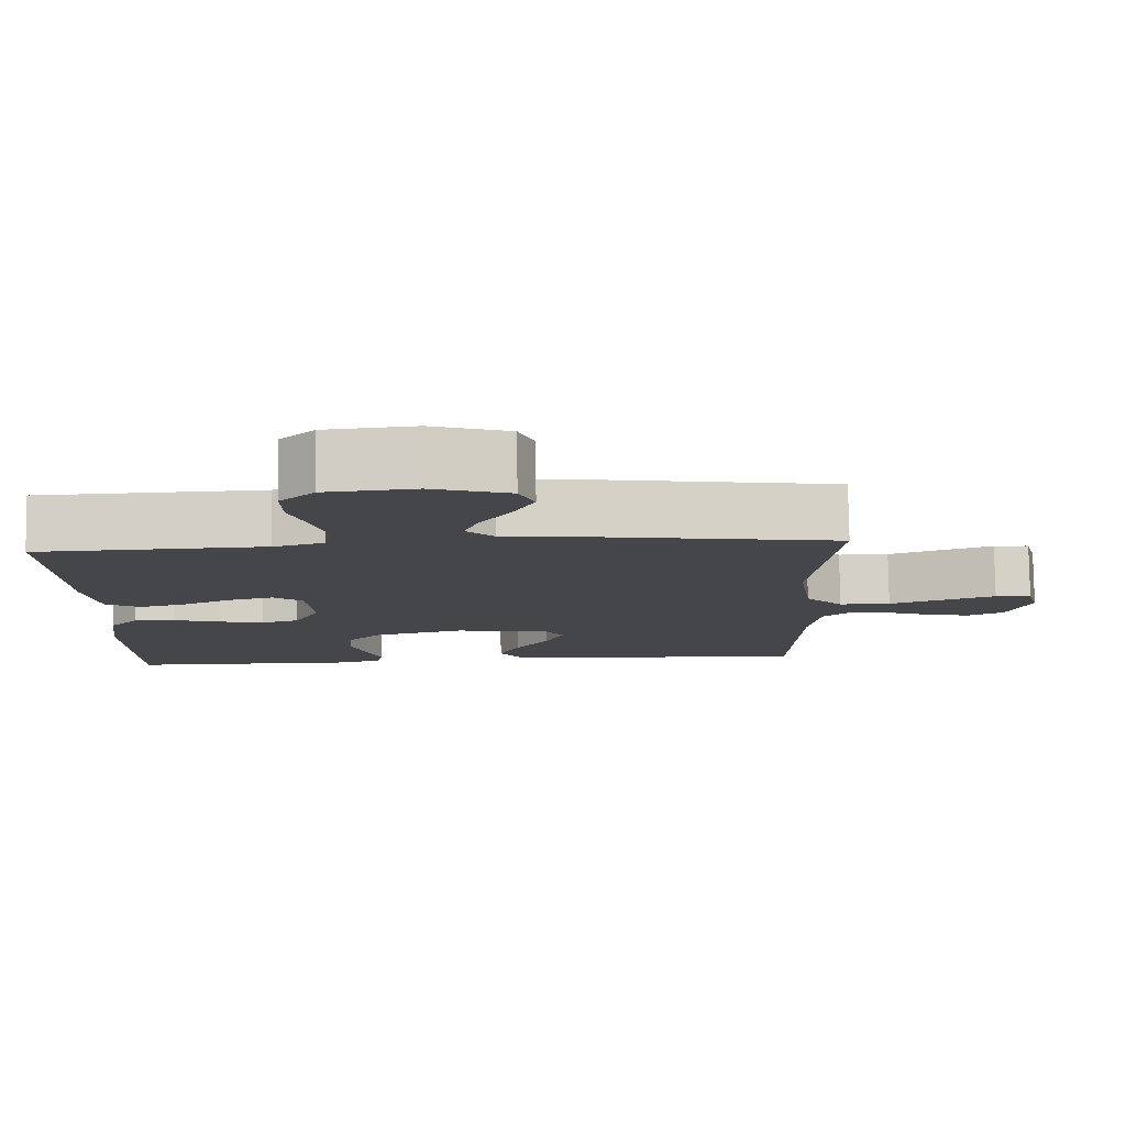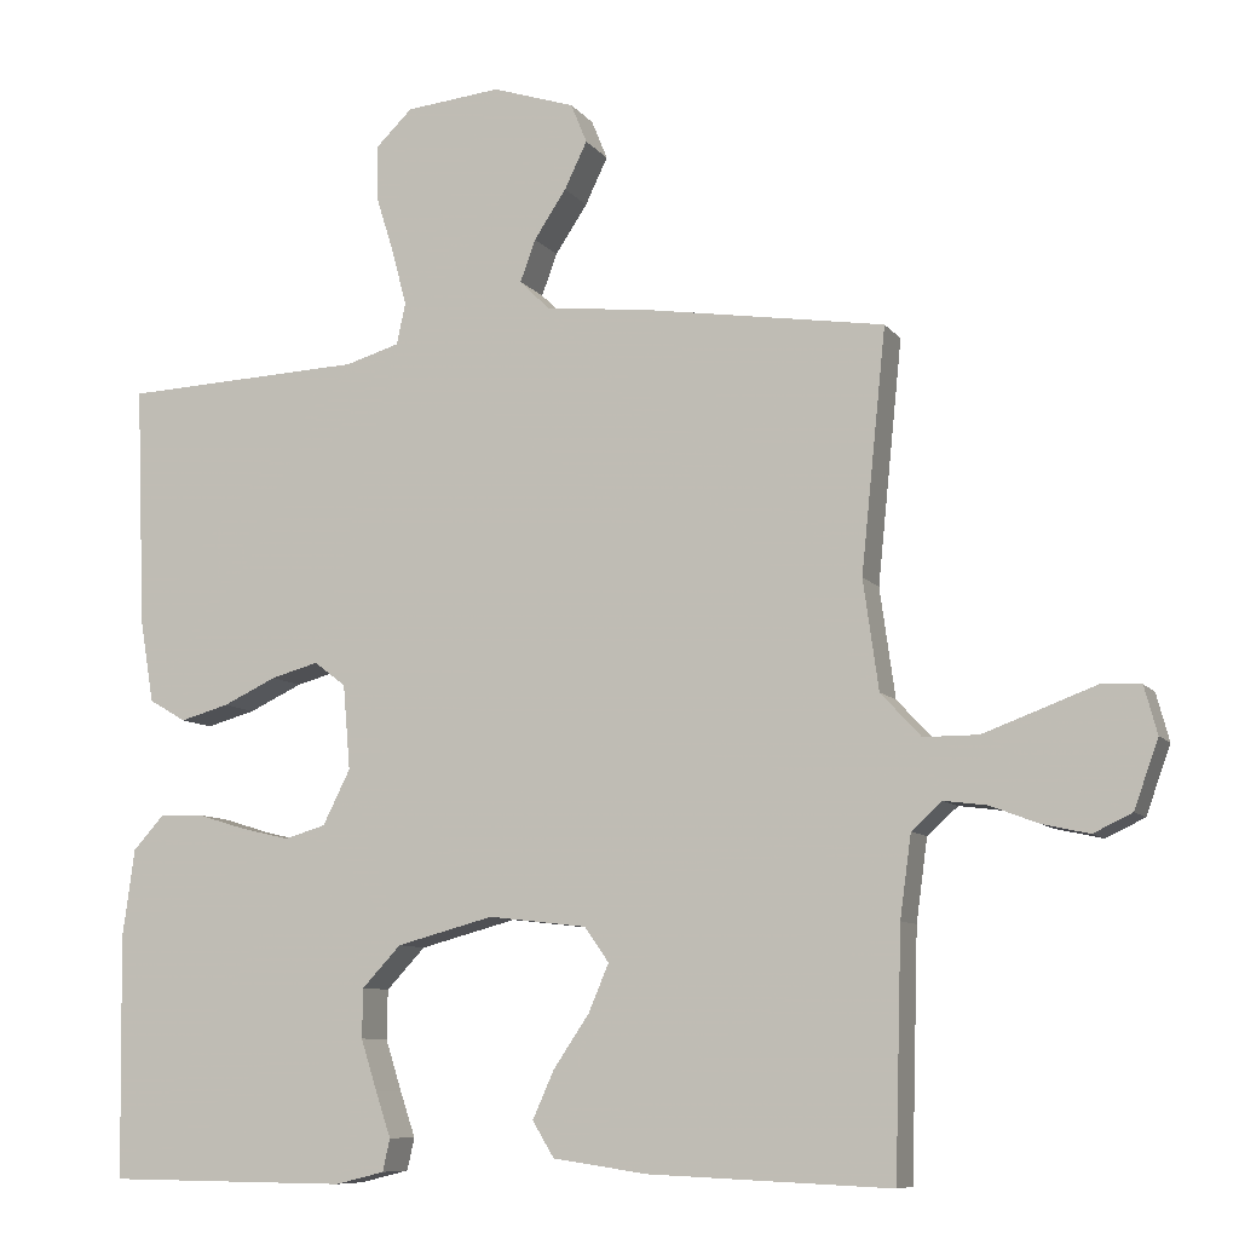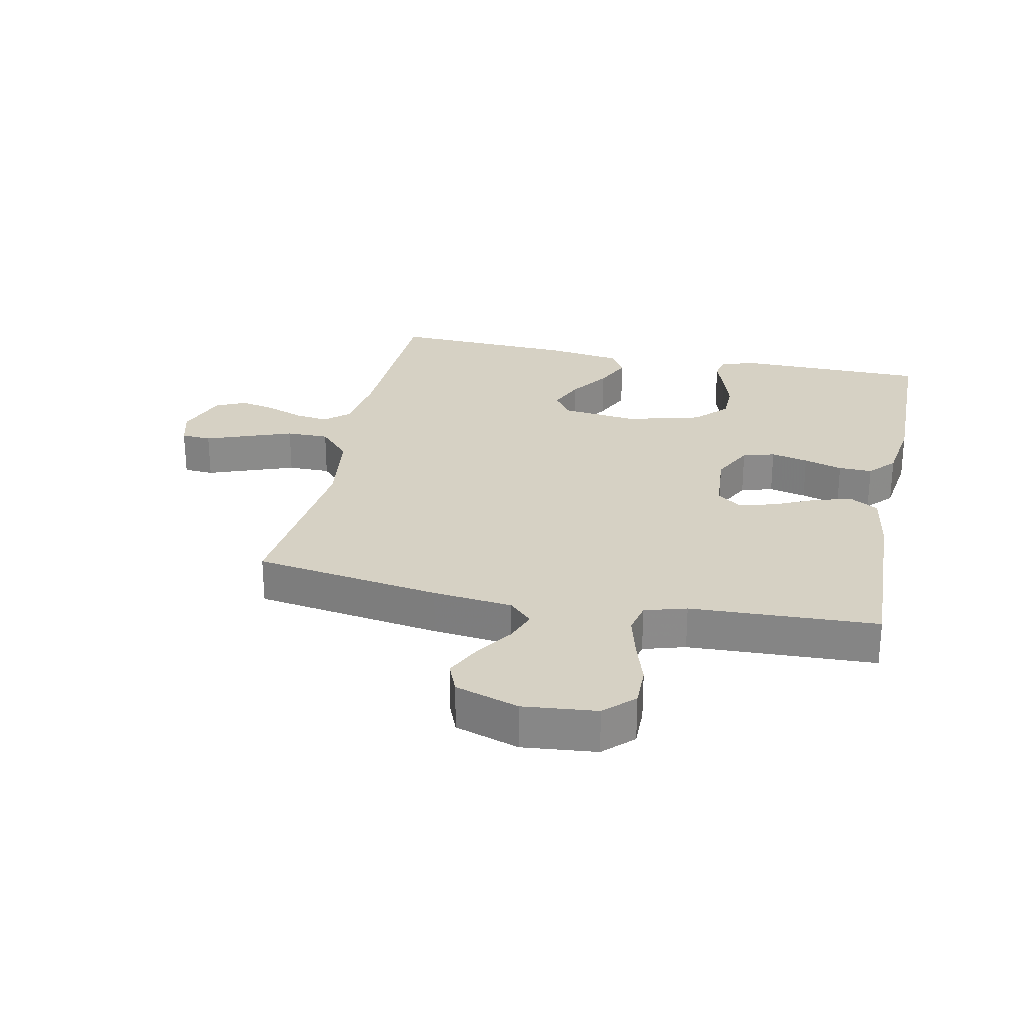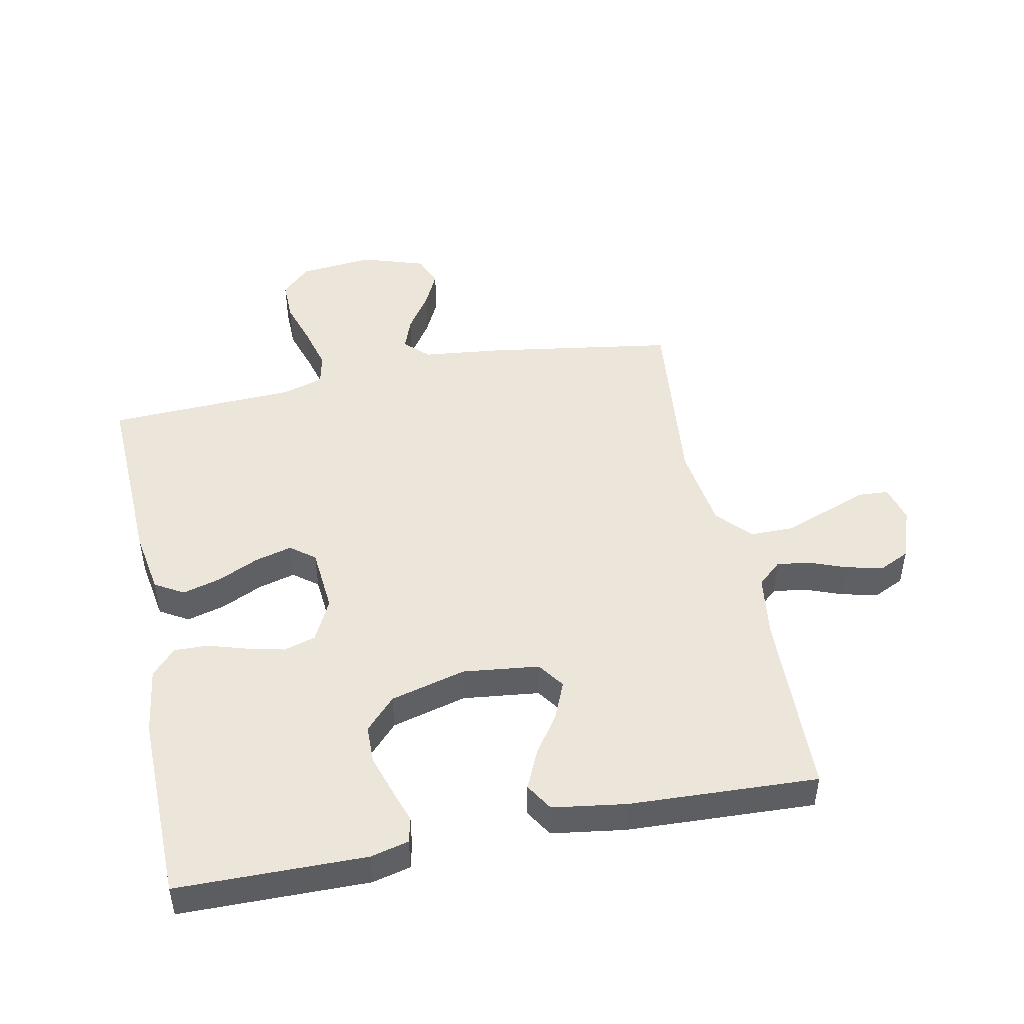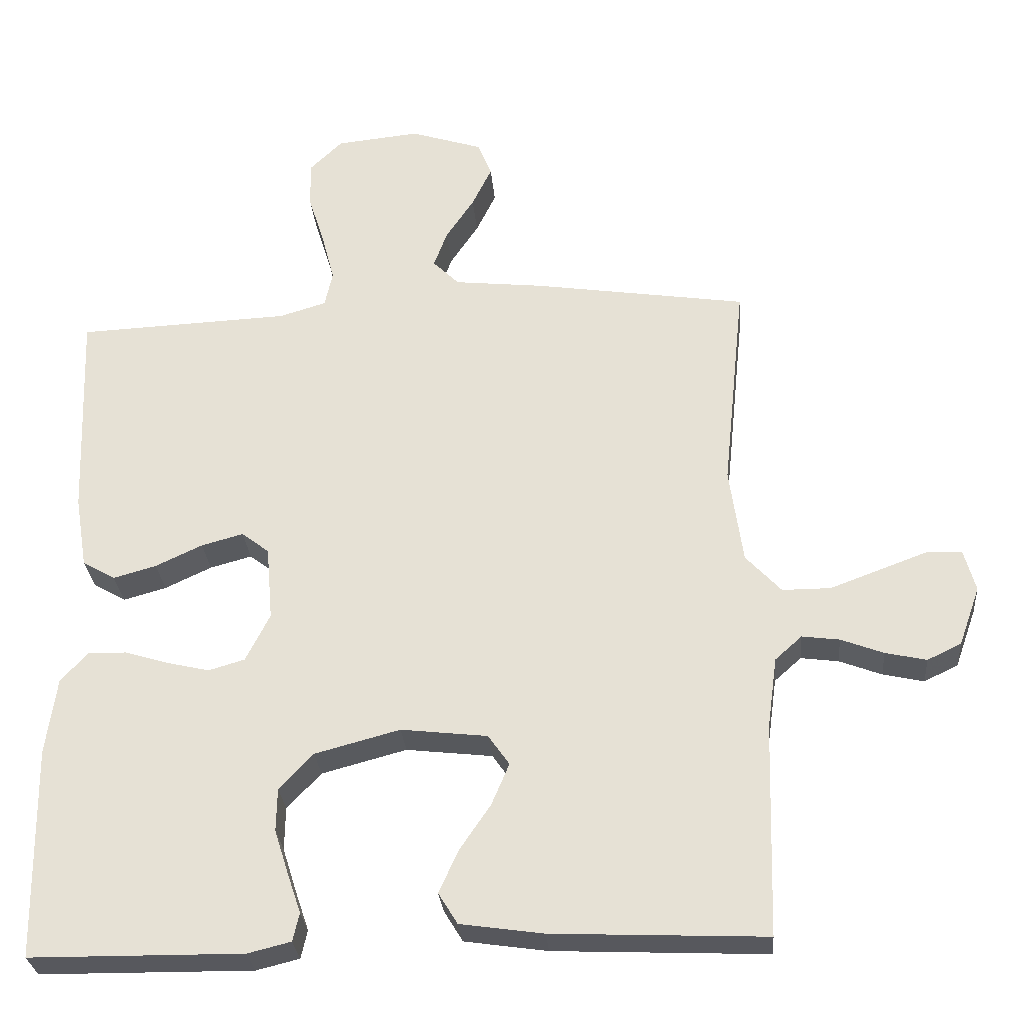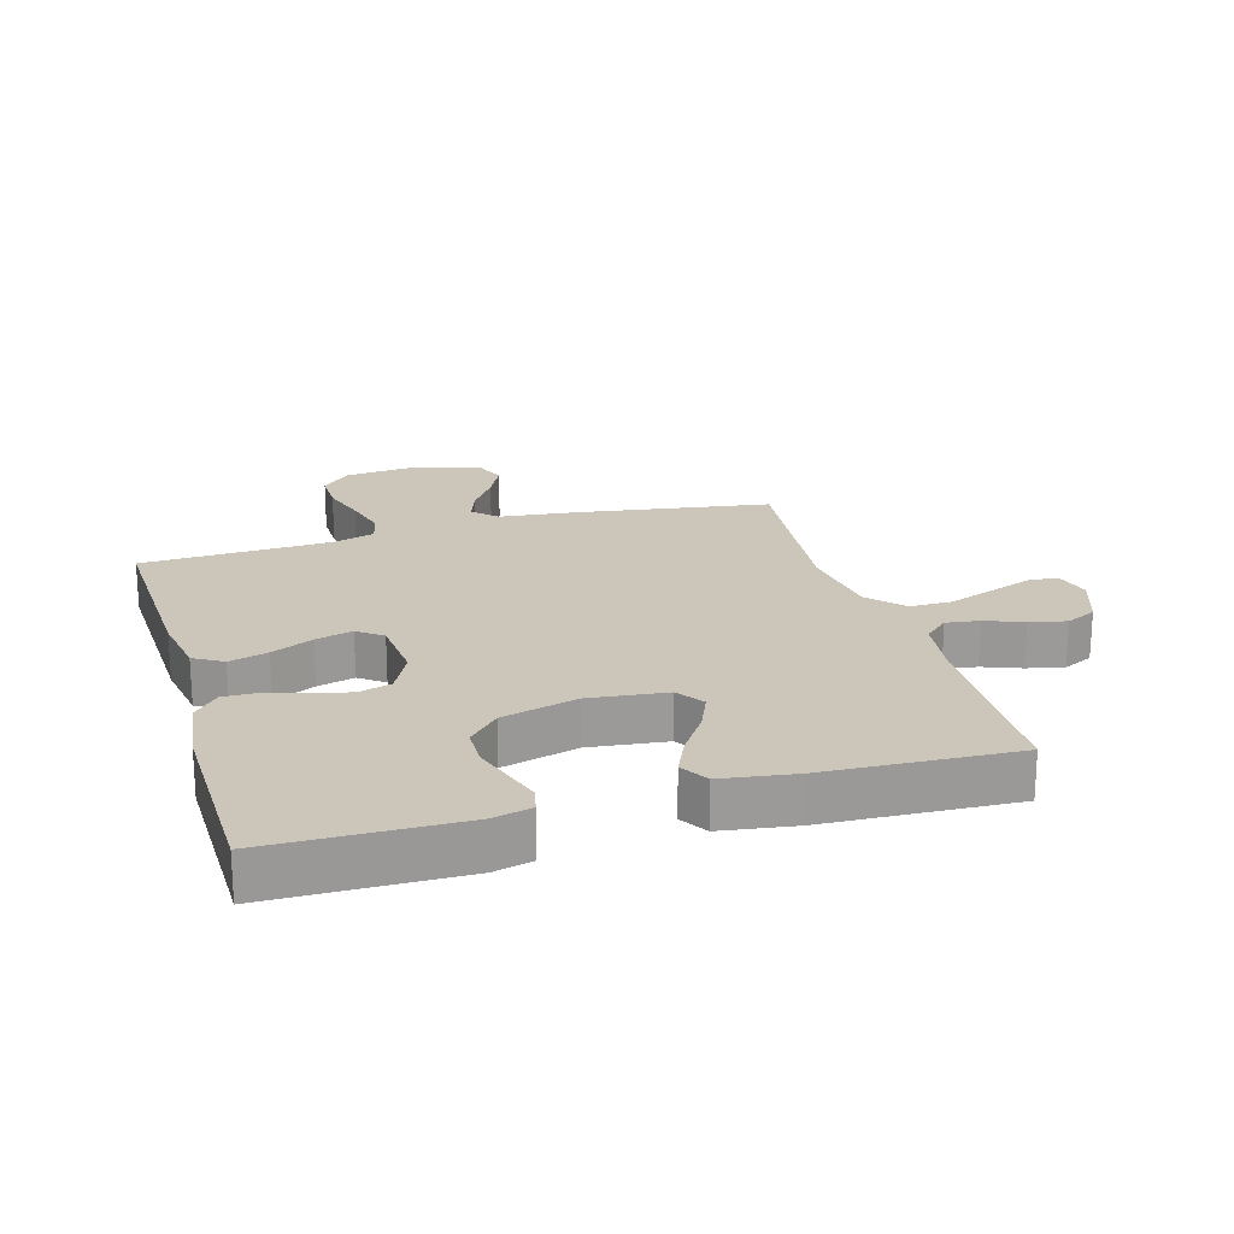
<metadata>
{"format":"obj","ext":"obj","renderer":"f3d","projection":"perspective","resolution":1024,"background":"white","views":[{"elev":80.0,"azim":179.2,"up":"+Z"},{"elev":-8.8,"azim":-159.0,"up":"+Z"},{"elev":26.7,"azim":11.9,"up":"+Y"},{"elev":47.4,"azim":168.6,"up":"+Y"},{"elev":-29.0,"azim":-175.2,"up":"+Z"},{"elev":21.0,"azim":163.8,"up":"+Y"}]}
</metadata>
<code>
v -0.5 0.07 -0.5
v -0.509 0.07 -0.2
v -0.523 0.07 -0.098
v -0.561 0.07 -0.064
v -0.614 0.07 -0.071
v -0.674 0.07 -0.094
v -0.732 0.07 -0.107
v -0.78 0.07 -0.084
v -0.81 0.07 0
v -0.794 0.07 0.059
v -0.746 0.07 0.062
v -0.679 0.07 0.037
v -0.606 0.07 0.01
v -0.538 0.07 0.01
v -0.488 0.07 0.064
v -0.469 0.07 0.2
v -0.5 0.07 0.5
v -0.2 0.07 0.546
v -0.072 0.07 0.56
v -0.035 0.07 0.597
v -0.054 0.07 0.649
v -0.094 0.07 0.709
v -0.122 0.07 0.767
v -0.102 0.07 0.816
v 0 0.07 0.849
v 0.118 0.07 0.837
v 0.164 0.07 0.792
v 0.163 0.07 0.726
v 0.14 0.07 0.653
v 0.122 0.07 0.584
v 0.133 0.07 0.533
v 0.2 0.07 0.513
v 0.5 0.07 0.5
v 0.488 0.07 0.2
v 0.471 0.07 0.098
v 0.425 0.07 0.071
v 0.364 0.07 0.088
v 0.298 0.07 0.119
v 0.239 0.07 0.135
v 0.2 0.07 0.105
v 0.191 0.07 0
v 0.225 0.07 -0.068
v 0.276 0.07 -0.083
v 0.336 0.07 -0.069
v 0.398 0.07 -0.05
v 0.452 0.07 -0.049
v 0.49 0.07 -0.091
v 0.505 0.07 -0.2
v 0.5 0.07 -0.5
v 0.2 0.07 -0.503
v 0.139 0.07 -0.488
v 0.13 0.07 -0.448
v 0.149 0.07 -0.392
v 0.169 0.07 -0.329
v 0.168 0.07 -0.268
v 0.12 0.07 -0.217
v 0 0.07 -0.185
v -0.122 0.07 -0.199
v -0.152 0.07 -0.242
v -0.127 0.07 -0.301
v -0.083 0.07 -0.366
v -0.056 0.07 -0.426
v -0.083 0.07 -0.47
v -0.2 0.07 -0.487
v -0.5 0 -0.5
v -0.509 0 -0.2
v -0.523 0 -0.098
v -0.561 0 -0.064
v -0.614 0 -0.071
v -0.674 0 -0.094
v -0.732 0 -0.107
v -0.78 0 -0.084
v -0.81 0 0
v -0.794 0 0.059
v -0.746 0 0.062
v -0.679 0 0.037
v -0.606 0 0.01
v -0.538 0 0.01
v -0.488 0 0.064
v -0.469 0 0.2
v -0.5 0 0.5
v -0.2 0 0.546
v -0.072 0 0.56
v -0.035 0 0.597
v -0.054 0 0.649
v -0.094 0 0.709
v -0.122 0 0.767
v -0.102 0 0.816
v 0 0 0.849
v 0.118 0 0.837
v 0.164 0 0.792
v 0.163 0 0.726
v 0.14 0 0.653
v 0.122 0 0.584
v 0.133 0 0.533
v 0.2 0 0.513
v 0.5 0 0.5
v 0.488 0 0.2
v 0.471 0 0.098
v 0.425 0 0.071
v 0.364 0 0.088
v 0.298 0 0.119
v 0.239 0 0.135
v 0.2 0 0.105
v 0.191 0 0
v 0.225 0 -0.068
v 0.276 0 -0.083
v 0.336 0 -0.069
v 0.398 0 -0.05
v 0.452 0 -0.049
v 0.49 0 -0.091
v 0.505 0 -0.2
v 0.5 0 -0.5
v 0.2 0 -0.503
v 0.139 0 -0.488
v 0.13 0 -0.448
v 0.149 0 -0.392
v 0.169 0 -0.329
v 0.168 0 -0.268
v 0.12 0 -0.217
v 0 0 -0.185
v -0.122 0 -0.199
v -0.152 0 -0.242
v -0.127 0 -0.301
v -0.083 0 -0.366
v -0.056 0 -0.426
v -0.083 0 -0.47
v -0.2 0 -0.487
f 63 64 1 2
f 60 61 62 63
f 59 60 63 2
f 58 59 2 3
f 57 58 3 4
f 50 51 52 53
f 50 53 54
f 49 50 54 55
f 44 45 46 47
f 43 44 47 48
f 42 43 48 49
f 35 36 37 38
f 35 38 39
f 32 33 34 35
f 31 32 35 39
f 26 27 28 29
f 26 29 30
f 25 26 30
f 24 25 30 31
f 21 22 23 24
f 20 21 24 31
f 16 17 18 19
f 15 16 19
f 15 19 20 31
f 9 10 11 12
f 9 12 13
f 8 9 13 14
f 5 6 7 8
f 4 5 8 14
f 42 49 55 56
f 41 42 56 57
f 40 41 57 4
f 15 31 39 40
f 4 14 15 40
f 66 65 128 127
f 127 126 125 124
f 66 127 124 123
f 67 66 123 122
f 68 67 122 121
f 117 116 115 114
f 118 117 114
f 119 118 114 113
f 111 110 109 108
f 112 111 108 107
f 113 112 107 106
f 102 101 100 99
f 103 102 99
f 99 98 97 96
f 103 99 96 95
f 93 92 91 90
f 94 93 90
f 94 90 89
f 95 94 89 88
f 88 87 86 85
f 95 88 85 84
f 83 82 81 80
f 83 80 79
f 95 84 83 79
f 76 75 74 73
f 77 76 73
f 78 77 73 72
f 72 71 70 69
f 78 72 69 68
f 120 119 113 106
f 121 120 106 105
f 68 121 105 104
f 104 103 95 79
f 104 79 78 68
f 1 65 66 2
f 2 66 67 3
f 3 67 68 4
f 4 68 69 5
f 5 69 70 6
f 6 70 71 7
f 7 71 72 8
f 8 72 73 9
f 9 73 74 10
f 10 74 75 11
f 11 75 76 12
f 12 76 77 13
f 13 77 78 14
f 14 78 79 15
f 15 79 80 16
f 16 80 81 17
f 17 81 82 18
f 18 82 83 19
f 19 83 84 20
f 20 84 85 21
f 21 85 86 22
f 22 86 87 23
f 23 87 88 24
f 24 88 89 25
f 25 89 90 26
f 26 90 91 27
f 27 91 92 28
f 28 92 93 29
f 29 93 94 30
f 30 94 95 31
f 31 95 96 32
f 32 96 97 33
f 33 97 98 34
f 34 98 99 35
f 35 99 100 36
f 36 100 101 37
f 37 101 102 38
f 38 102 103 39
f 39 103 104 40
f 40 104 105 41
f 41 105 106 42
f 42 106 107 43
f 43 107 108 44
f 44 108 109 45
f 45 109 110 46
f 46 110 111 47
f 47 111 112 48
f 48 112 113 49
f 49 113 114 50
f 50 114 115 51
f 51 115 116 52
f 52 116 117 53
f 53 117 118 54
f 54 118 119 55
f 55 119 120 56
f 56 120 121 57
f 57 121 122 58
f 58 122 123 59
f 59 123 124 60
f 60 124 125 61
f 61 125 126 62
f 62 126 127 63
f 63 127 128 64
f 64 128 65 1

</code>
